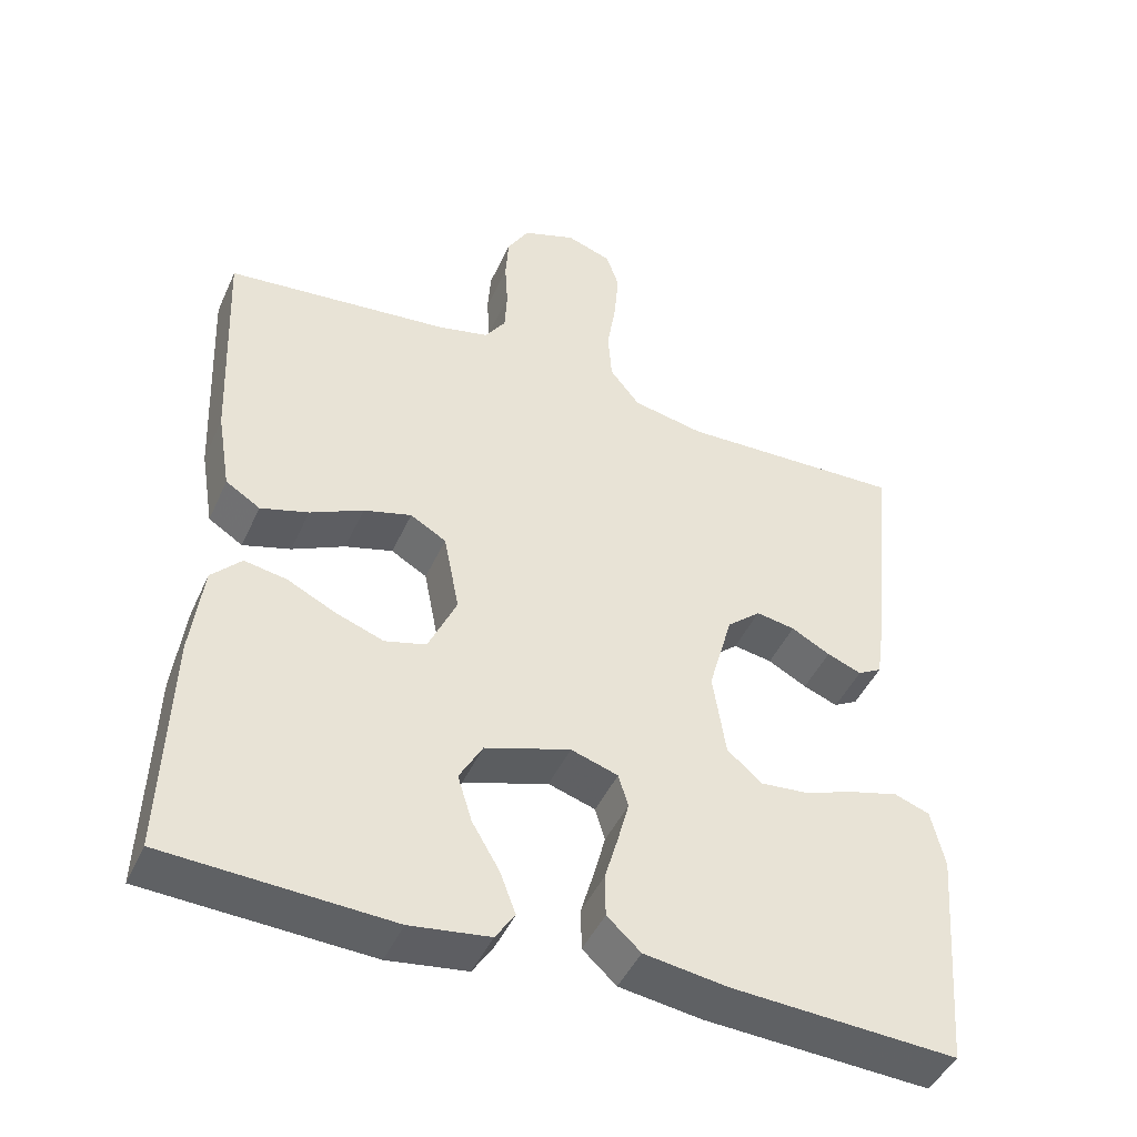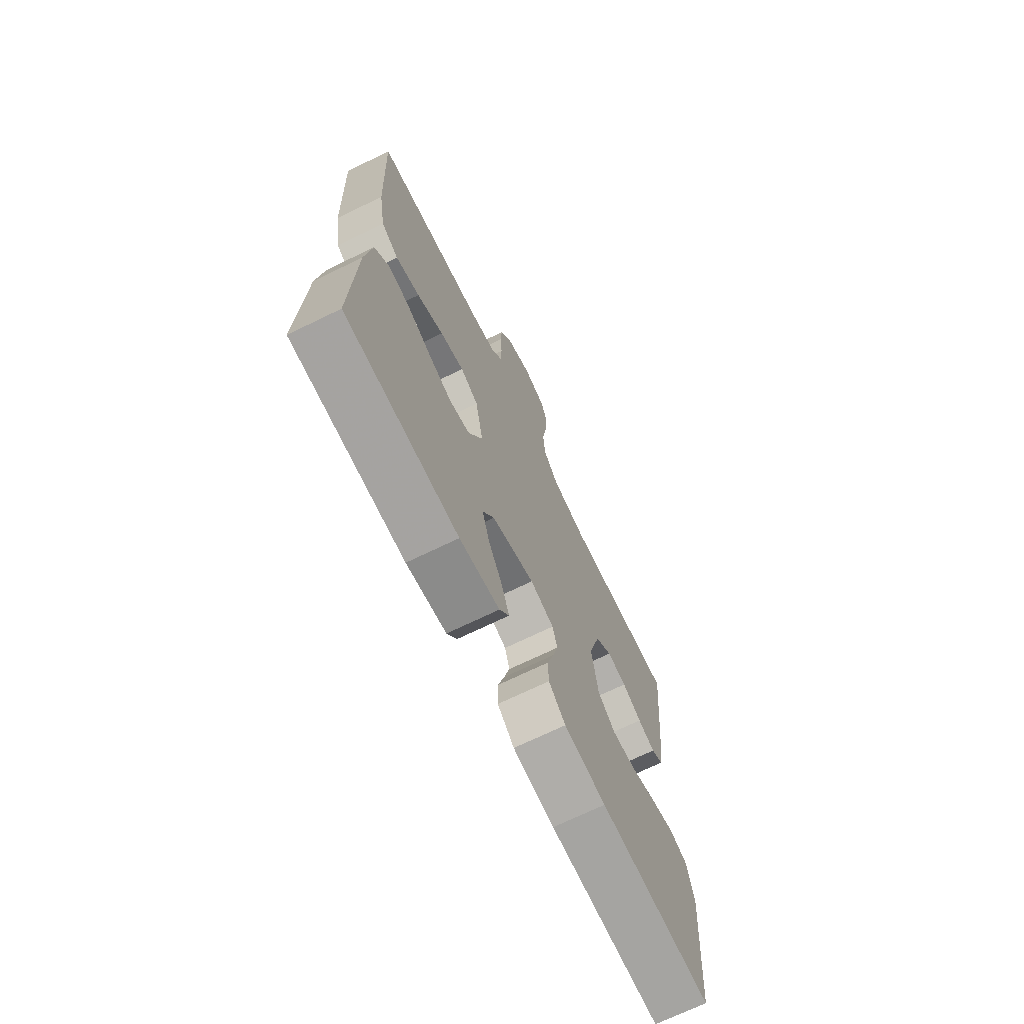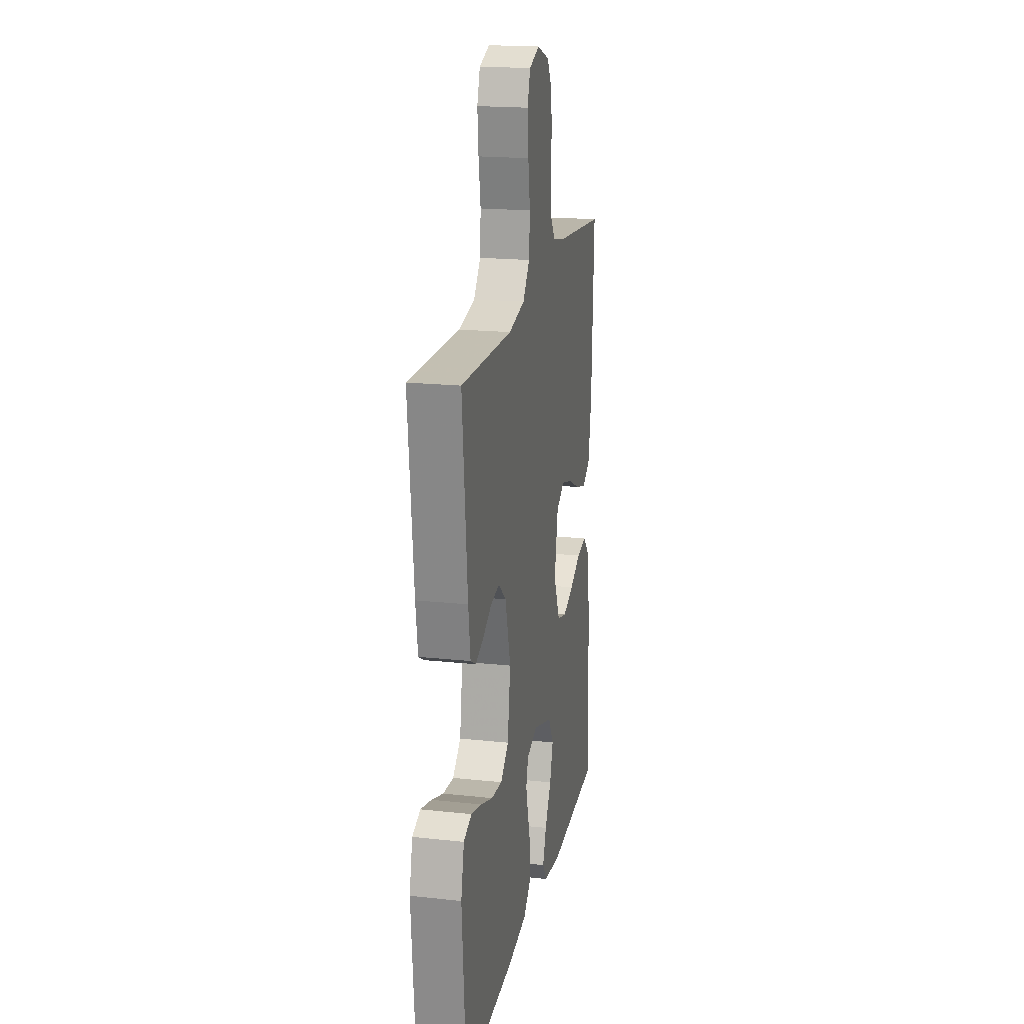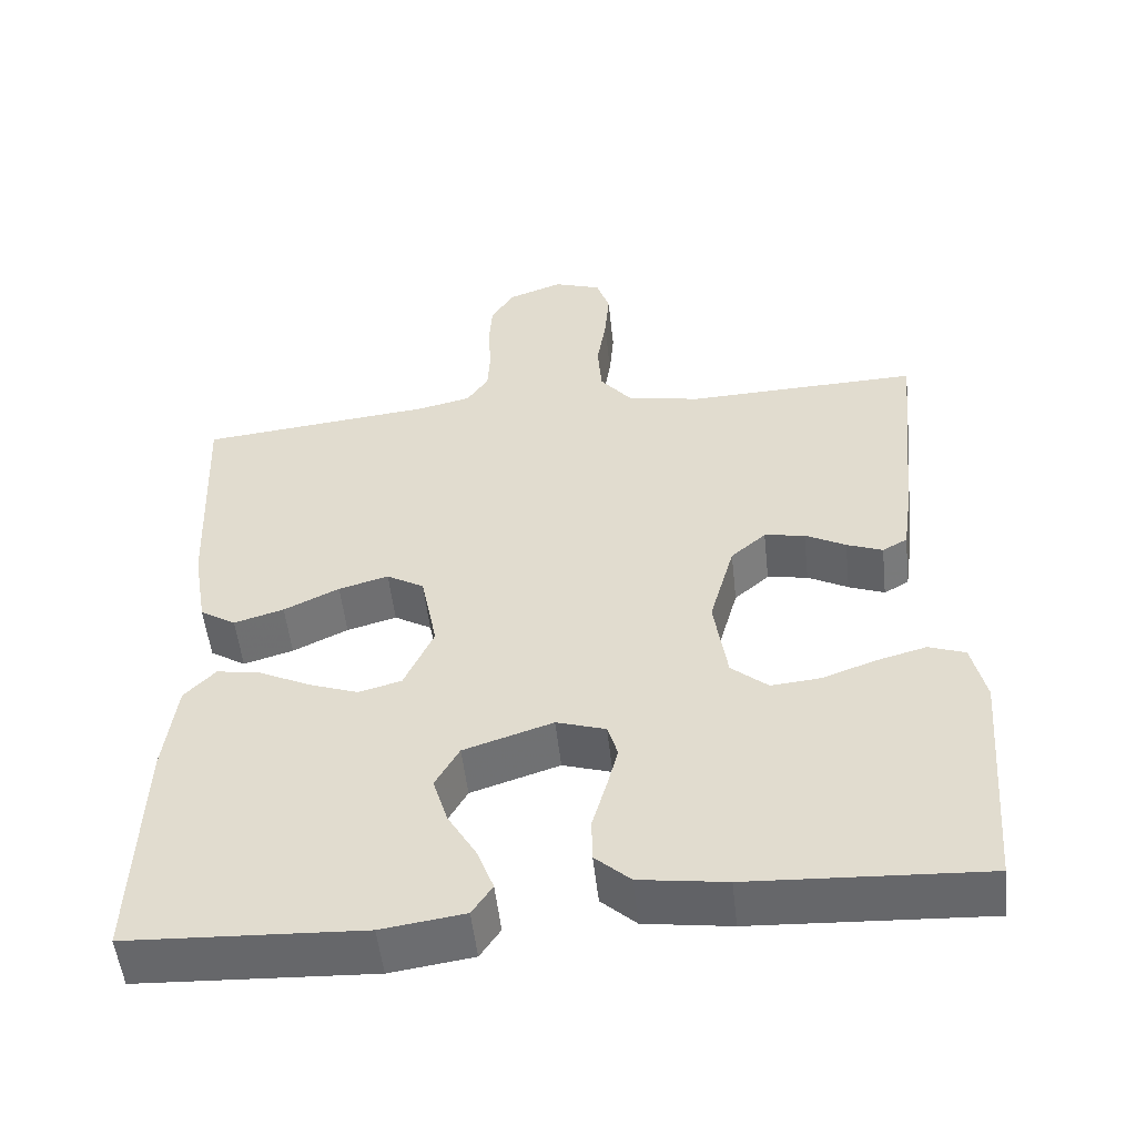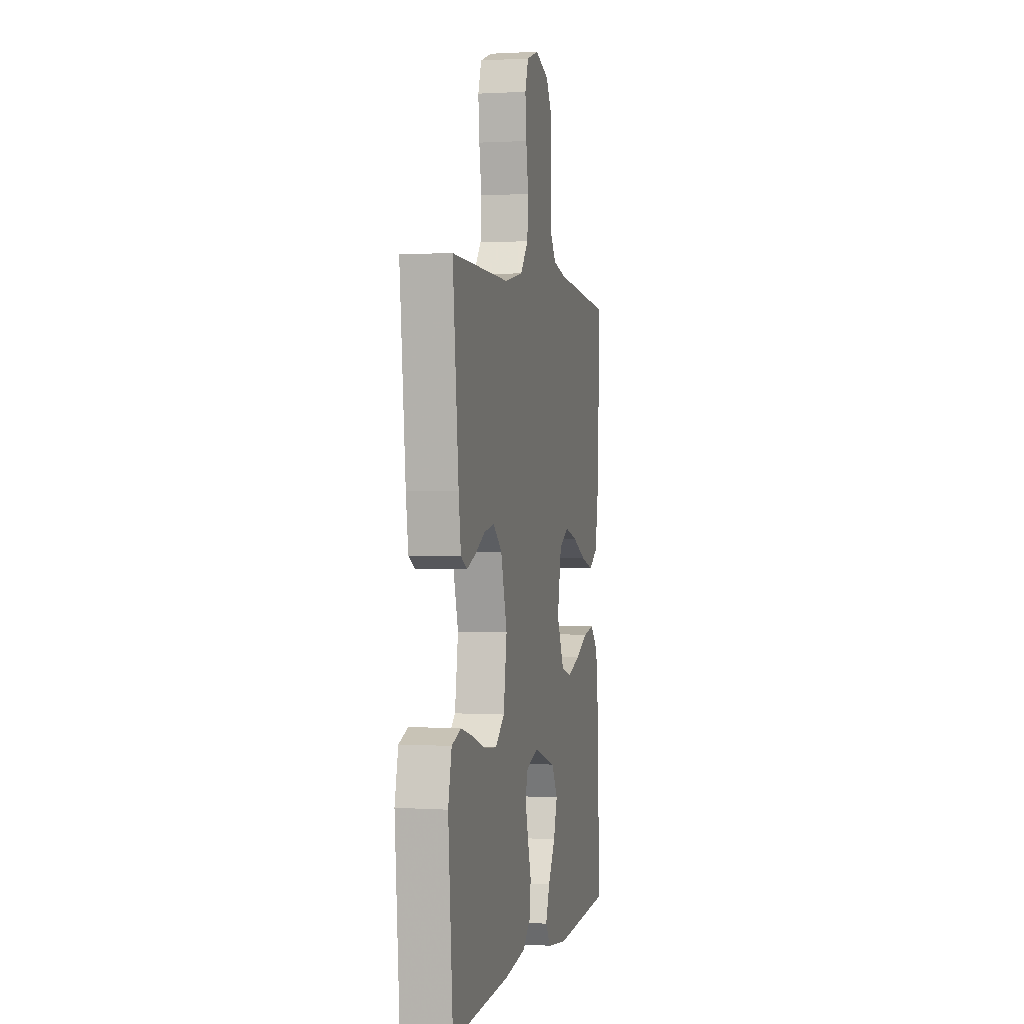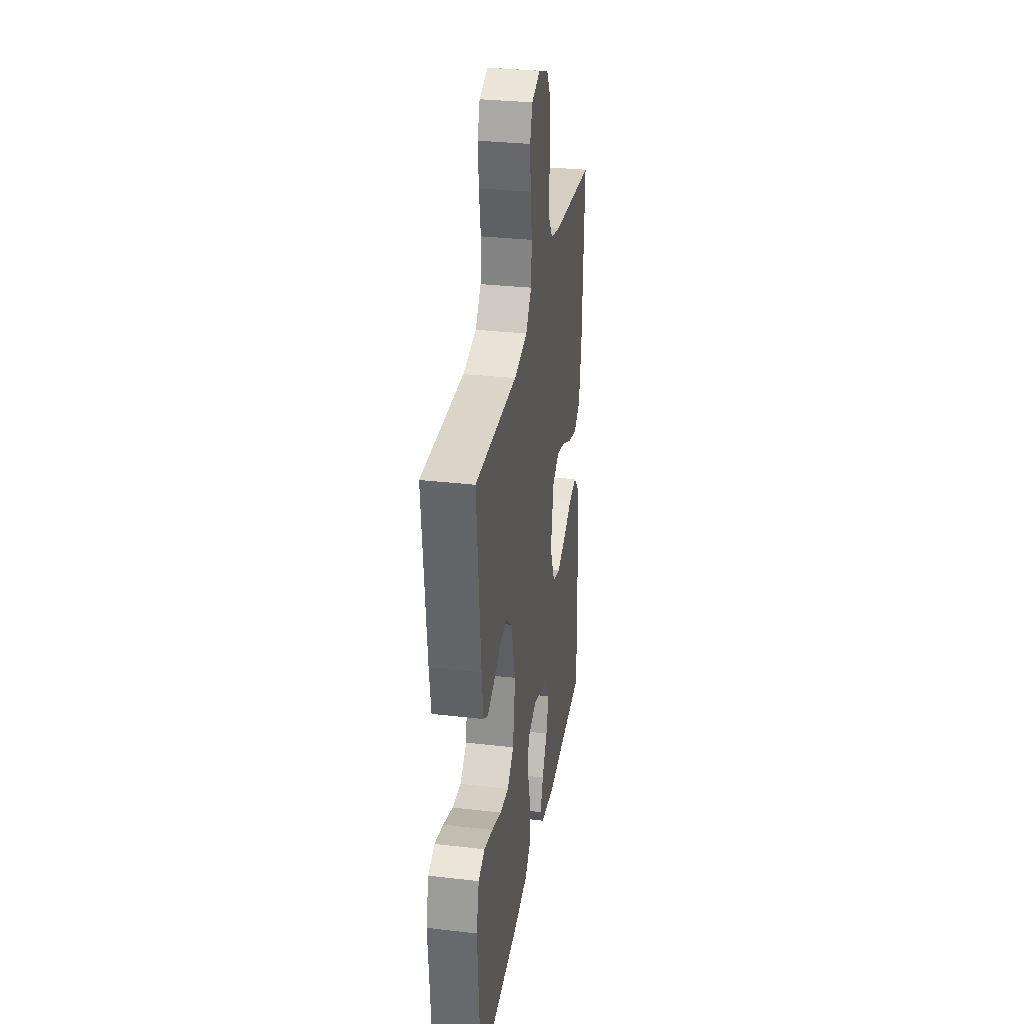
<metadata>
{"format":"obj","ext":"obj","renderer":"f3d","projection":"perspective","resolution":1024,"background":"white","views":[{"elev":-45.5,"azim":156.6,"up":"+Z"},{"elev":-70.7,"azim":115.9,"up":"+Z"},{"elev":19.4,"azim":-78.6,"up":"+Z"},{"elev":-52.7,"azim":-173.7,"up":"+Z"},{"elev":1.0,"azim":-77.1,"up":"+Z"},{"elev":31.3,"azim":-80.7,"up":"+Z"}]}
</metadata>
<code>
v 0.5 0.07 0.5
v 0.487 0.07 0.2
v 0.469 0.07 0.093
v 0.423 0.07 0.064
v 0.359 0.07 0.083
v 0.288 0.07 0.117
v 0.224 0.07 0.135
v 0.176 0.07 0.107
v 0.155 0.07 0
v 0.193 0.07 -0.084
v 0.248 0.07 -0.099
v 0.312 0.07 -0.076
v 0.377 0.07 -0.044
v 0.434 0.07 -0.034
v 0.474 0.07 -0.076
v 0.49 0.07 -0.2
v 0.5 0.07 -0.5
v 0.2 0.07 -0.515
v 0.094 0.07 -0.5
v 0.068 0.07 -0.461
v 0.089 0.07 -0.405
v 0.126 0.07 -0.342
v 0.145 0.07 -0.28
v 0.114 0.07 -0.225
v 0 0.07 -0.188
v -0.063 0.07 -0.208
v -0.076 0.07 -0.252
v -0.061 0.07 -0.309
v -0.043 0.07 -0.371
v -0.044 0.07 -0.427
v -0.089 0.07 -0.468
v -0.2 0.07 -0.484
v -0.5 0.07 -0.5
v -0.524 0.07 -0.2
v -0.506 0.07 -0.122
v -0.459 0.07 -0.105
v -0.396 0.07 -0.122
v -0.326 0.07 -0.147
v -0.263 0.07 -0.153
v -0.216 0.07 -0.113
v -0.199 0.07 0
v -0.231 0.07 0.114
v -0.276 0.07 0.153
v -0.328 0.07 0.144
v -0.38 0.07 0.116
v -0.426 0.07 0.098
v -0.458 0.07 0.116
v -0.47 0.07 0.2
v -0.5 0.07 0.5
v -0.2 0.07 0.49
v -0.105 0.07 0.509
v -0.065 0.07 0.559
v -0.06 0.07 0.628
v -0.072 0.07 0.703
v -0.078 0.07 0.773
v -0.061 0.07 0.824
v 0 0.07 0.845
v 0.071 0.07 0.819
v 0.1 0.07 0.77
v 0.104 0.07 0.709
v 0.1 0.07 0.646
v 0.103 0.07 0.588
v 0.131 0.07 0.547
v 0.2 0.07 0.531
v 0.5 0 0.5
v 0.487 0 0.2
v 0.469 0 0.093
v 0.423 0 0.064
v 0.359 0 0.083
v 0.288 0 0.117
v 0.224 0 0.135
v 0.176 0 0.107
v 0.155 0 0
v 0.193 0 -0.084
v 0.248 0 -0.099
v 0.312 0 -0.076
v 0.377 0 -0.044
v 0.434 0 -0.034
v 0.474 0 -0.076
v 0.49 0 -0.2
v 0.5 0 -0.5
v 0.2 0 -0.515
v 0.094 0 -0.5
v 0.068 0 -0.461
v 0.089 0 -0.405
v 0.126 0 -0.342
v 0.145 0 -0.28
v 0.114 0 -0.225
v 0 0 -0.188
v -0.063 0 -0.208
v -0.076 0 -0.252
v -0.061 0 -0.309
v -0.043 0 -0.371
v -0.044 0 -0.427
v -0.089 0 -0.468
v -0.2 0 -0.484
v -0.5 0 -0.5
v -0.524 0 -0.2
v -0.506 0 -0.122
v -0.459 0 -0.105
v -0.396 0 -0.122
v -0.326 0 -0.147
v -0.263 0 -0.153
v -0.216 0 -0.113
v -0.199 0 0
v -0.231 0 0.114
v -0.276 0 0.153
v -0.328 0 0.144
v -0.38 0 0.116
v -0.426 0 0.098
v -0.458 0 0.116
v -0.47 0 0.2
v -0.5 0 0.5
v -0.2 0 0.49
v -0.105 0 0.509
v -0.065 0 0.559
v -0.06 0 0.628
v -0.072 0 0.703
v -0.078 0 0.773
v -0.061 0 0.824
v 0 0 0.845
v 0.071 0 0.819
v 0.1 0 0.77
v 0.104 0 0.709
v 0.1 0 0.646
v 0.103 0 0.588
v 0.131 0 0.547
v 0.2 0 0.531
f 59 60 61
f 58 59 61
f 57 58 61
f 56 57 61
f 55 56 61
f 54 55 61
f 53 54 61
f 52 53 61 62
f 51 52 62 63
f 48 49 50
f 47 48 50
f 46 47 50
f 45 46 50
f 44 45 50
f 51 63 64
f 50 51 64
f 44 50 64
f 43 44 64
f 36 37 38
f 35 36 38
f 34 35 38
f 33 34 38
f 32 33 38
f 31 32 38
f 30 31 38
f 29 30 38
f 28 29 38
f 27 28 38 39
f 26 27 39 40
f 20 21 22
f 19 20 22
f 18 19 22
f 17 18 22
f 16 17 22
f 15 16 22
f 14 15 22
f 13 14 22
f 12 13 22
f 11 12 22 23
f 10 11 23 24
f 4 5 6
f 3 4 6
f 2 3 6
f 1 2 6
f 64 1 6
f 64 6 7
f 64 7 8
f 43 64 8
f 42 43 8
f 41 42 8 9
f 41 9 10
f 40 41 10
f 26 40 10
f 25 26 10
f 10 24 25
f 125 124 123
f 125 123 122
f 125 122 121
f 125 121 120
f 125 120 119
f 125 119 118
f 125 118 117
f 126 125 117 116
f 127 126 116 115
f 114 113 112
f 114 112 111
f 114 111 110
f 114 110 109
f 114 109 108
f 128 127 115
f 128 115 114
f 128 114 108
f 128 108 107
f 102 101 100
f 102 100 99
f 102 99 98
f 102 98 97
f 102 97 96
f 102 96 95
f 102 95 94
f 102 94 93
f 102 93 92
f 103 102 92 91
f 104 103 91 90
f 86 85 84
f 86 84 83
f 86 83 82
f 86 82 81
f 86 81 80
f 86 80 79
f 86 79 78
f 86 78 77
f 86 77 76
f 87 86 76 75
f 88 87 75 74
f 70 69 68
f 70 68 67
f 70 67 66
f 70 66 65
f 70 65 128
f 71 70 128
f 72 71 128
f 72 128 107
f 72 107 106
f 73 72 106 105
f 74 73 105
f 74 105 104
f 74 104 90
f 74 90 89
f 89 88 74
f 1 65 66 2
f 2 66 67 3
f 3 67 68 4
f 4 68 69 5
f 5 69 70 6
f 6 70 71 7
f 7 71 72 8
f 8 72 73 9
f 9 73 74 10
f 10 74 75 11
f 11 75 76 12
f 12 76 77 13
f 13 77 78 14
f 14 78 79 15
f 15 79 80 16
f 16 80 81 17
f 17 81 82 18
f 18 82 83 19
f 19 83 84 20
f 20 84 85 21
f 21 85 86 22
f 22 86 87 23
f 23 87 88 24
f 24 88 89 25
f 25 89 90 26
f 26 90 91 27
f 27 91 92 28
f 28 92 93 29
f 29 93 94 30
f 30 94 95 31
f 31 95 96 32
f 32 96 97 33
f 33 97 98 34
f 34 98 99 35
f 35 99 100 36
f 36 100 101 37
f 37 101 102 38
f 38 102 103 39
f 39 103 104 40
f 40 104 105 41
f 41 105 106 42
f 42 106 107 43
f 43 107 108 44
f 44 108 109 45
f 45 109 110 46
f 46 110 111 47
f 47 111 112 48
f 48 112 113 49
f 49 113 114 50
f 50 114 115 51
f 51 115 116 52
f 52 116 117 53
f 53 117 118 54
f 54 118 119 55
f 55 119 120 56
f 56 120 121 57
f 57 121 122 58
f 58 122 123 59
f 59 123 124 60
f 60 124 125 61
f 61 125 126 62
f 62 126 127 63
f 63 127 128 64
f 64 128 65 1

</code>
